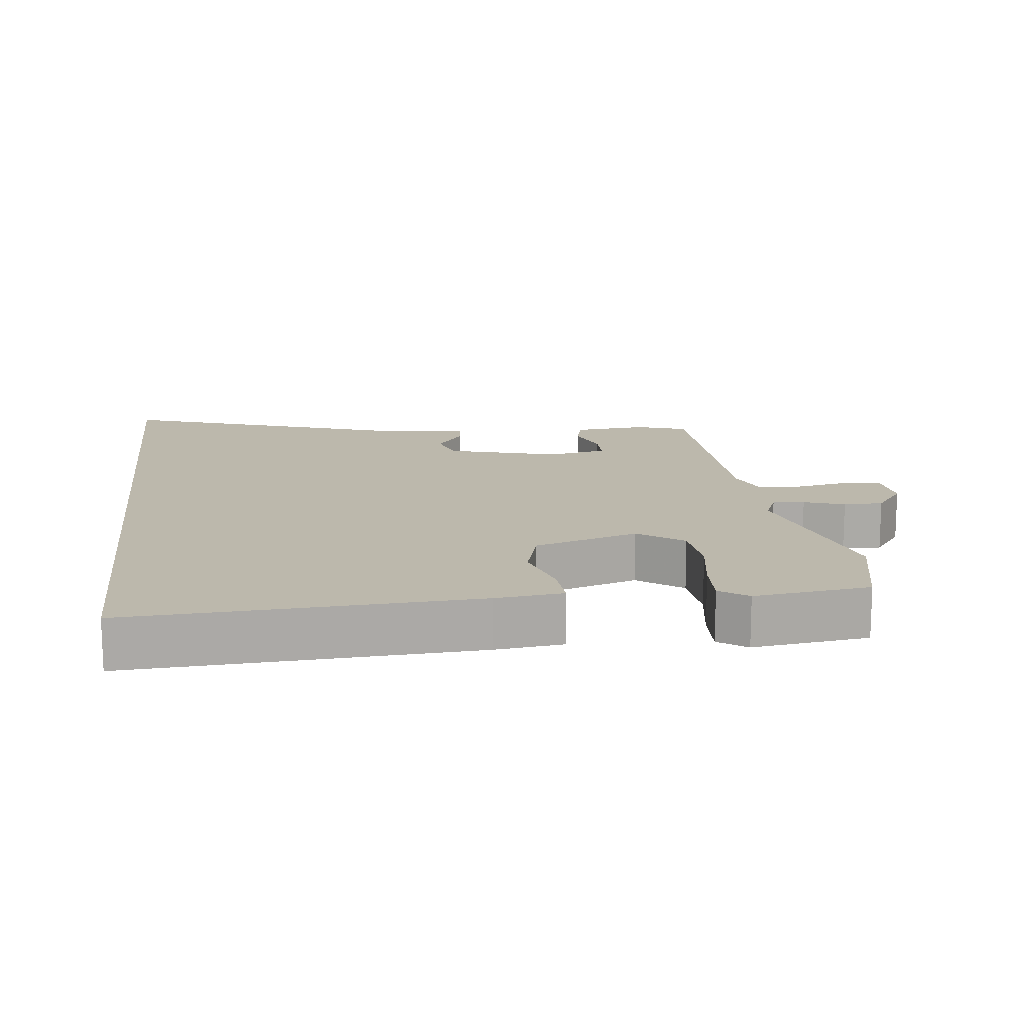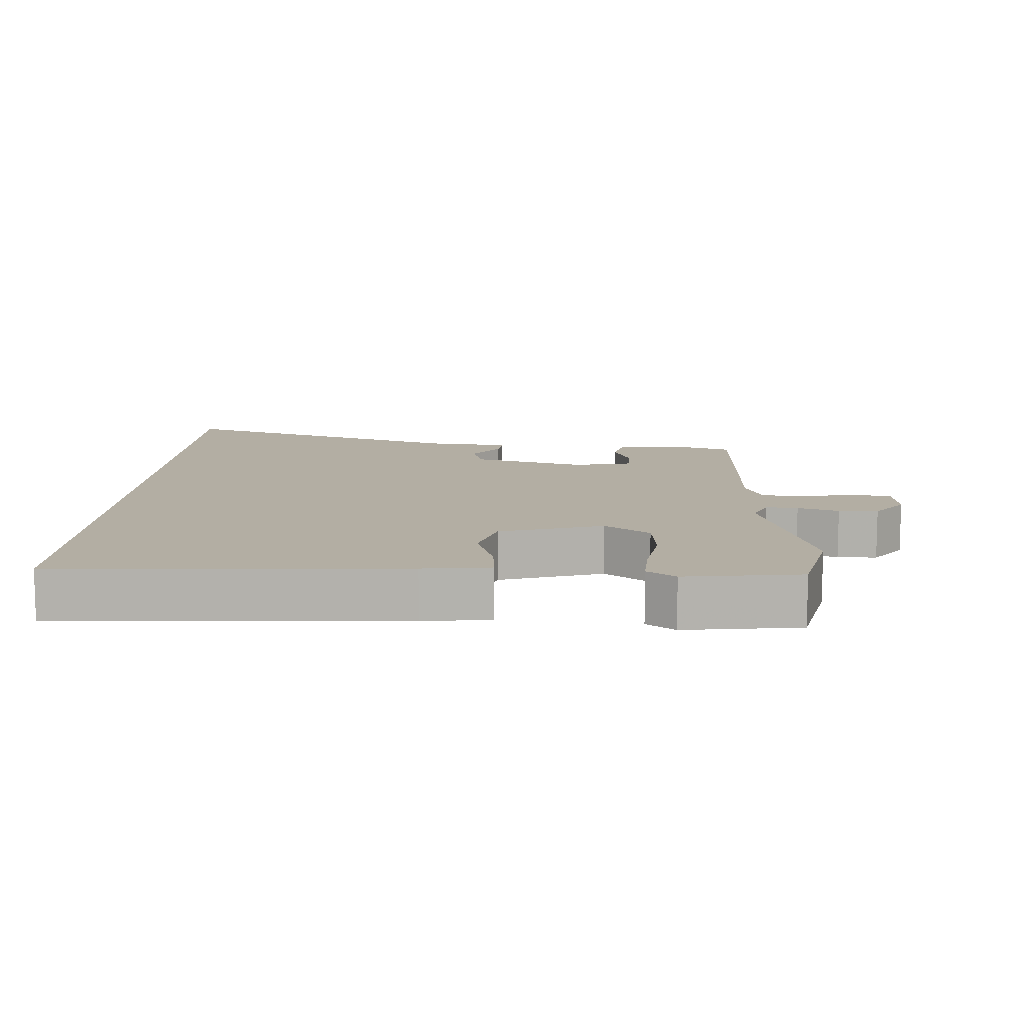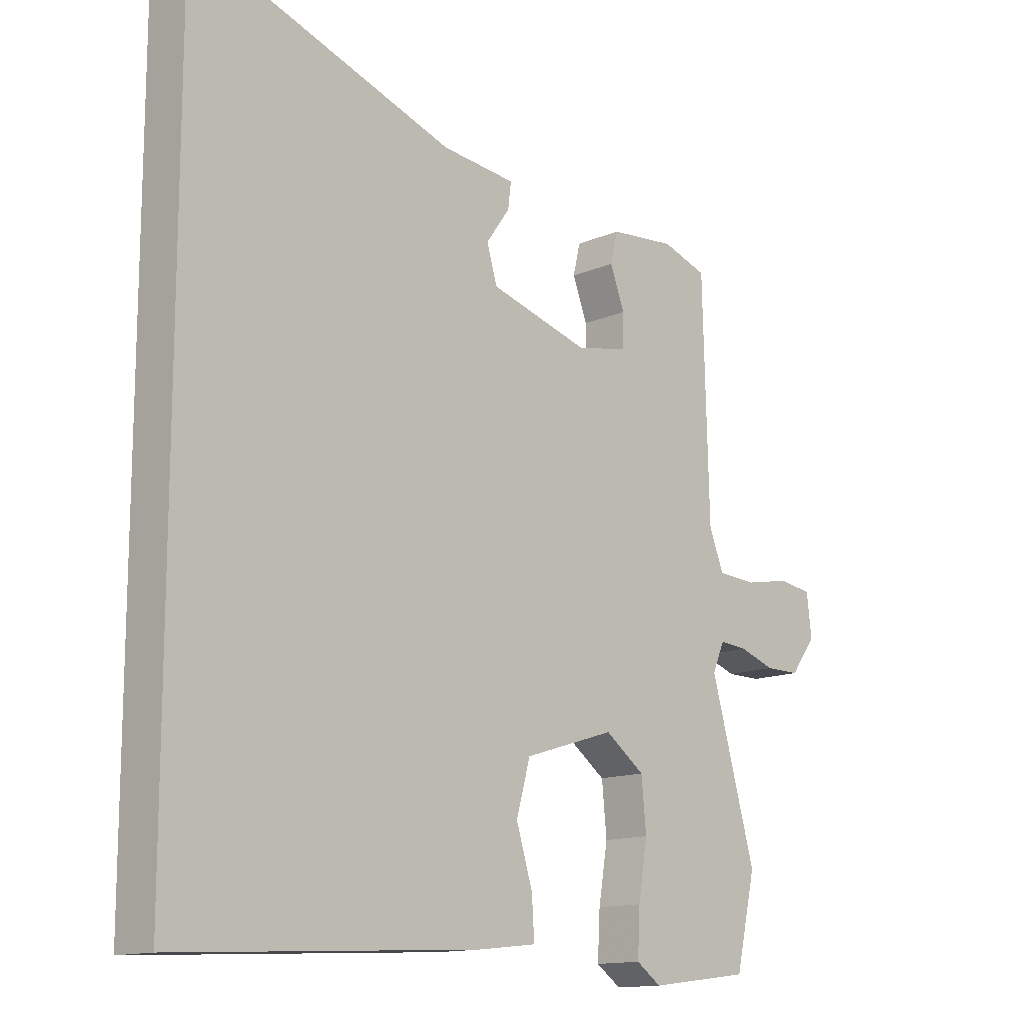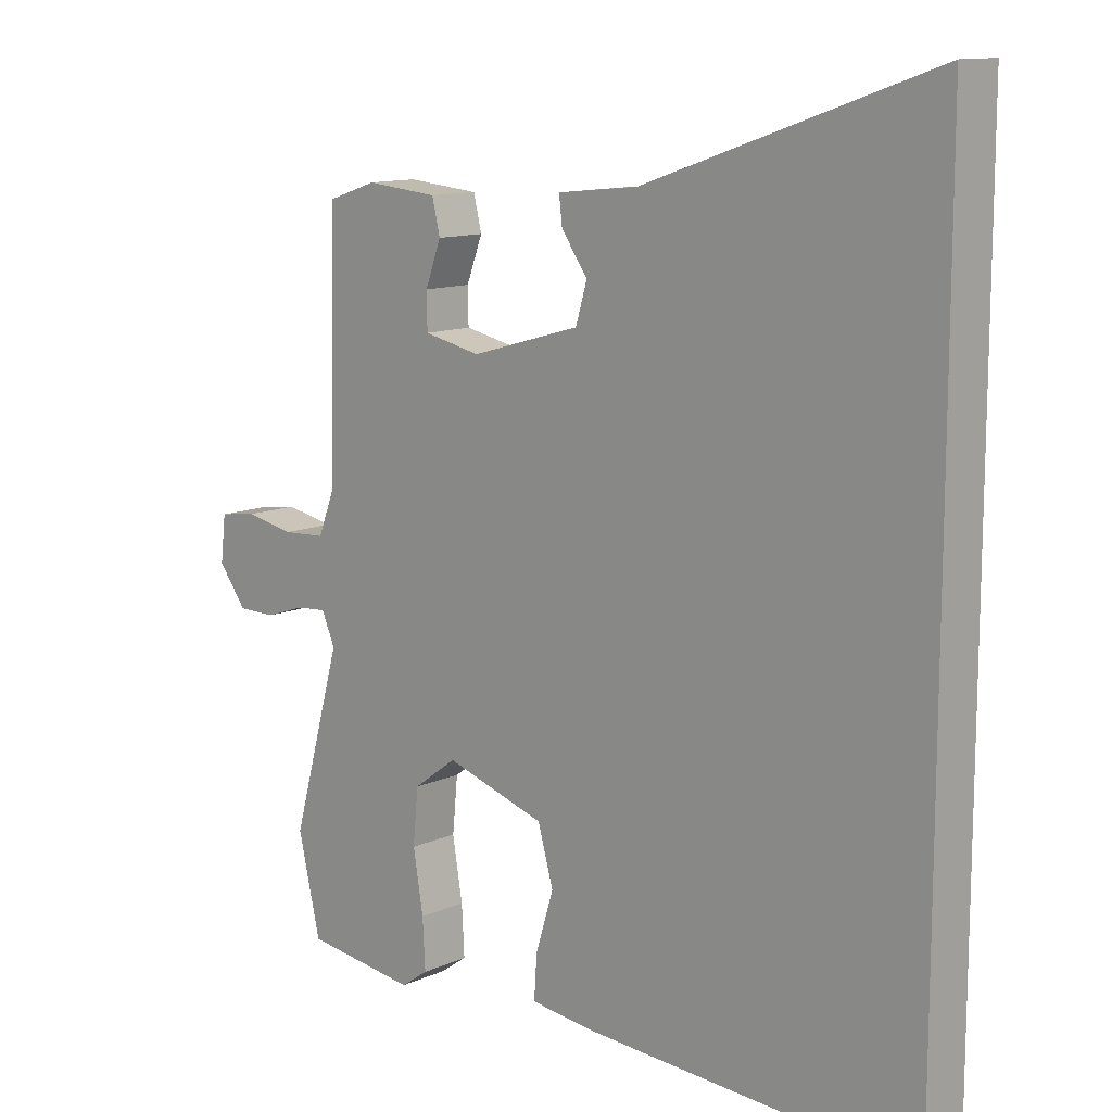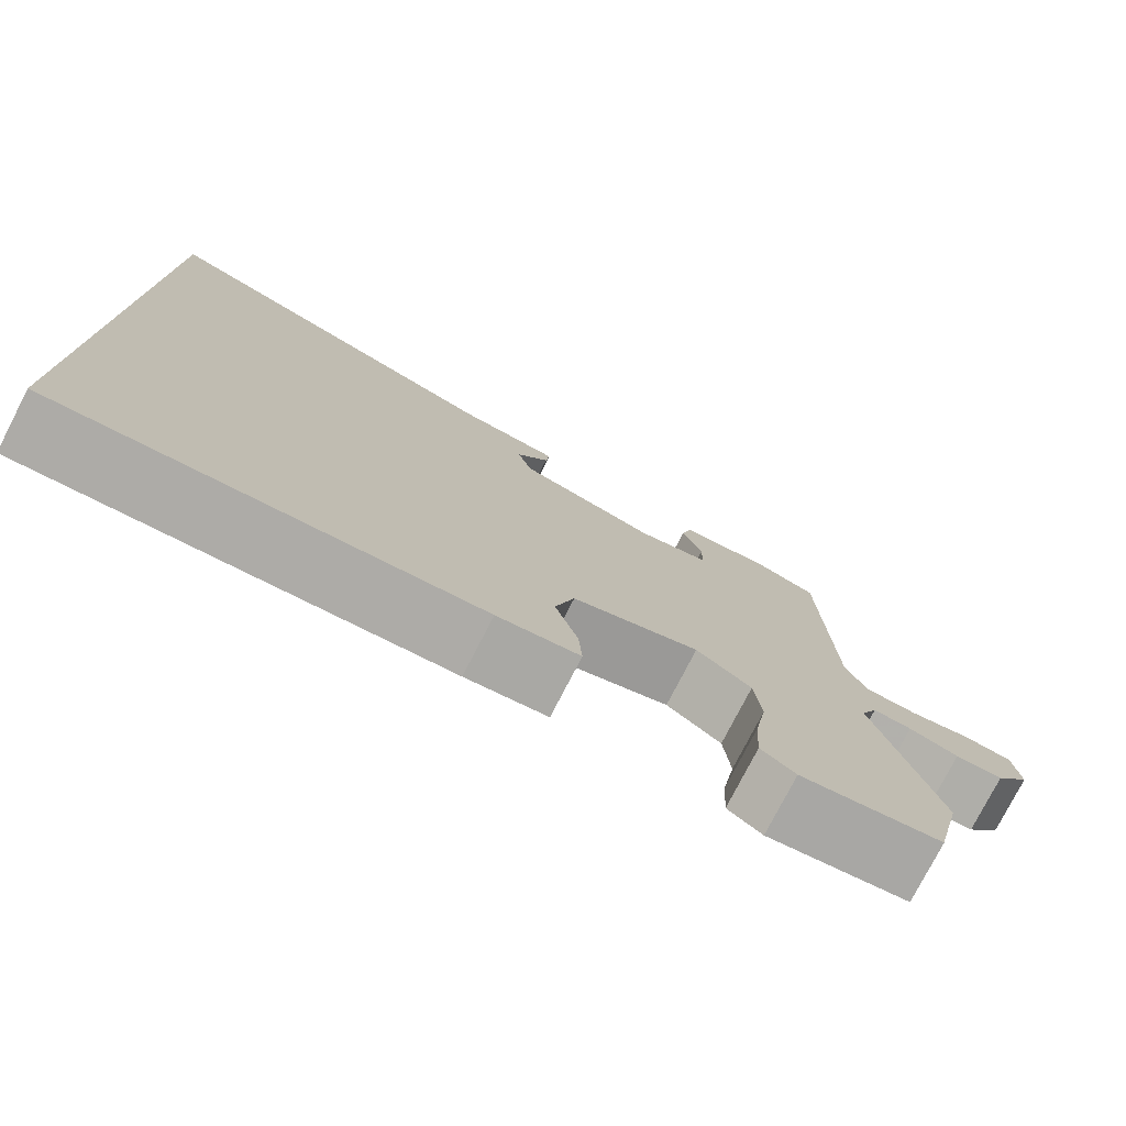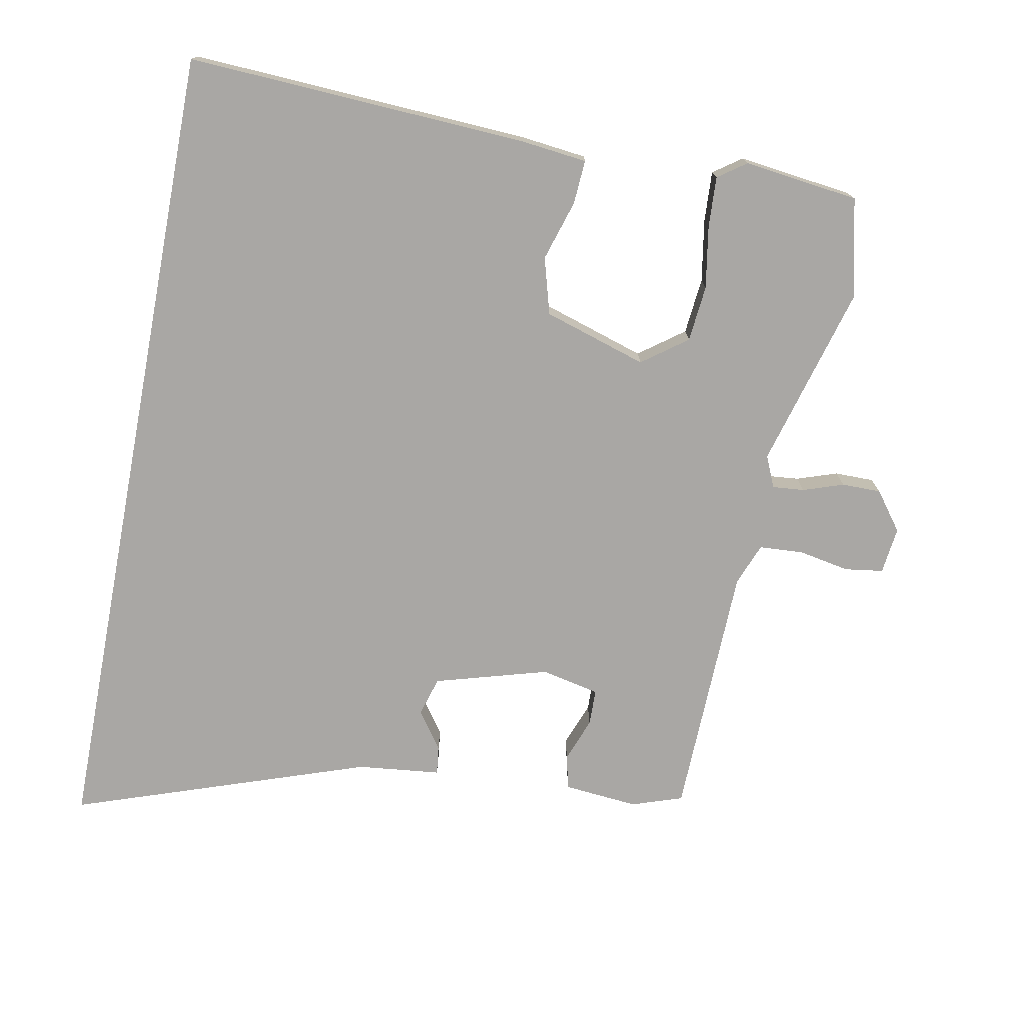
<metadata>
{"format":"obj","ext":"obj","renderer":"f3d","projection":"perspective","resolution":1024,"background":"white","views":[{"elev":14.6,"azim":173.1,"up":"+Y"},{"elev":11.0,"azim":-177.2,"up":"+Y"},{"elev":-13.6,"azim":133.9,"up":"+Z"},{"elev":12.1,"azim":43.9,"up":"+Z"},{"elev":-77.5,"azim":152.7,"up":"+Z"},{"elev":-74.7,"azim":169.2,"up":"+Y"}]}
</metadata>
<code>
v 0.5 0.07 -0.524
v 0.003 0.07 -0.498
v -0.094 0.07 -0.487
v -0.09 0.07 -0.423
v -0.063 0.07 -0.335
v -0.086 0.07 -0.253
v -0.236 0.07 -0.206
v -0.301 0.07 -0.254
v -0.309 0.07 -0.336
v -0.294 0.07 -0.426
v -0.29 0.07 -0.5
v -0.331 0.07 -0.529
v -0.498 0.07 -0.508
v -0.531 0.07 -0.364
v -0.457 0.07 -0.099
v -0.477 0.07 -0.053
v -0.523 0.07 -0.057
v -0.582 0.07 -0.077
v -0.639 0.07 -0.077
v -0.681 0.07 -0.021
v -0.673 0.07 0.047
v -0.617 0.07 0.055
v -0.543 0.07 0.041
v -0.479 0.07 0.045
v -0.455 0.07 0.106
v -0.445 0.07 0.479
v -0.371 0.07 0.504
v -0.263 0.07 0.494
v -0.251 0.07 0.444
v -0.275 0.07 0.38
v -0.274 0.07 0.327
v -0.189 0.07 0.309
v -0.025 0.07 0.356
v -0.008 0.07 0.413
v -0.047 0.07 0.468
v -0.052 0.07 0.509
v 0.069 0.07 0.522
v 0.5 0.07 0.671
v 0.5 0 -0.524
v 0.003 0 -0.498
v -0.094 0 -0.487
v -0.09 0 -0.423
v -0.063 0 -0.335
v -0.086 0 -0.253
v -0.236 0 -0.206
v -0.301 0 -0.254
v -0.309 0 -0.336
v -0.294 0 -0.426
v -0.29 0 -0.5
v -0.331 0 -0.529
v -0.498 0 -0.508
v -0.531 0 -0.364
v -0.457 0 -0.099
v -0.477 0 -0.053
v -0.523 0 -0.057
v -0.582 0 -0.077
v -0.639 0 -0.077
v -0.681 0 -0.021
v -0.673 0 0.047
v -0.617 0 0.055
v -0.543 0 0.041
v -0.479 0 0.045
v -0.455 0 0.106
v -0.445 0 0.479
v -0.371 0 0.504
v -0.263 0 0.494
v -0.251 0 0.444
v -0.275 0 0.38
v -0.274 0 0.327
v -0.189 0 0.309
v -0.025 0 0.356
v -0.008 0 0.413
v -0.047 0 0.468
v -0.052 0 0.509
v 0.069 0 0.522
v 0.5 0 0.671
f 37 38 1 2
f 34 35 36 37
f 33 34 37 2
f 32 33 2
f 31 32 2
f 27 28 29 30
f 25 26 27 30
f 24 25 30 31
f 20 21 22 23
f 20 23 24
f 17 18 19 20
f 16 17 20 24
f 15 16 24 31
f 9 10 11 12
f 8 9 12 13
f 2 3 4 5
f 2 5 6
f 31 2 6
f 15 31 6 7
f 8 13 14 15
f 7 8 15
f 40 39 76 75
f 75 74 73 72
f 40 75 72 71
f 40 71 70
f 40 70 69
f 68 67 66 65
f 68 65 64 63
f 69 68 63 62
f 61 60 59 58
f 62 61 58
f 58 57 56 55
f 62 58 55 54
f 69 62 54 53
f 50 49 48 47
f 51 50 47 46
f 43 42 41 40
f 44 43 40
f 44 40 69
f 45 44 69 53
f 53 52 51 46
f 53 46 45
f 1 39 40 2
f 2 40 41 3
f 3 41 42 4
f 4 42 43 5
f 5 43 44 6
f 6 44 45 7
f 7 45 46 8
f 8 46 47 9
f 9 47 48 10
f 10 48 49 11
f 11 49 50 12
f 12 50 51 13
f 13 51 52 14
f 14 52 53 15
f 15 53 54 16
f 16 54 55 17
f 17 55 56 18
f 18 56 57 19
f 19 57 58 20
f 20 58 59 21
f 21 59 60 22
f 22 60 61 23
f 23 61 62 24
f 24 62 63 25
f 25 63 64 26
f 26 64 65 27
f 27 65 66 28
f 28 66 67 29
f 29 67 68 30
f 30 68 69 31
f 31 69 70 32
f 32 70 71 33
f 33 71 72 34
f 34 72 73 35
f 35 73 74 36
f 36 74 75 37
f 37 75 76 38
f 38 76 39 1

</code>
